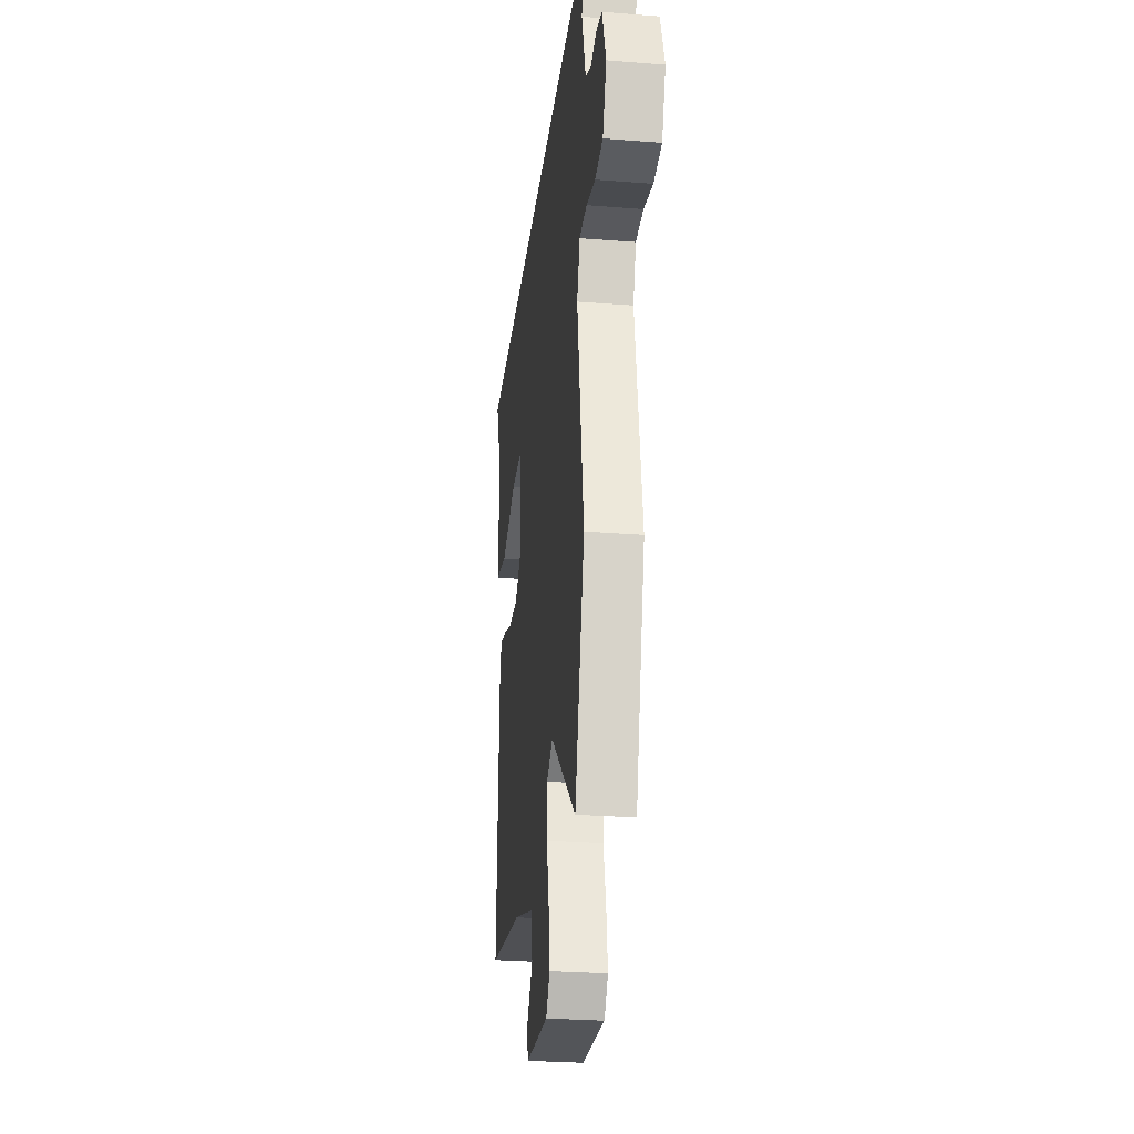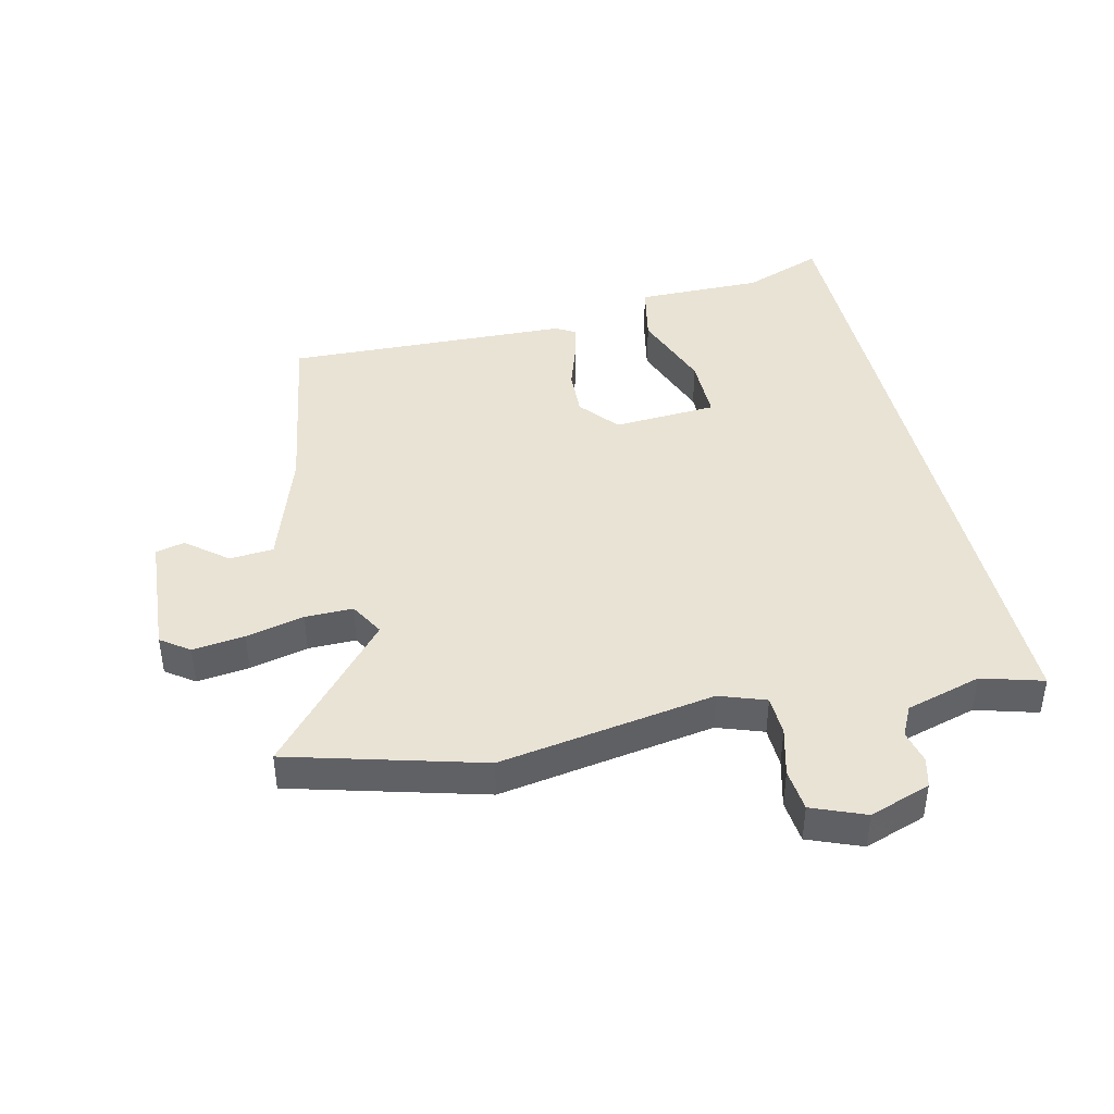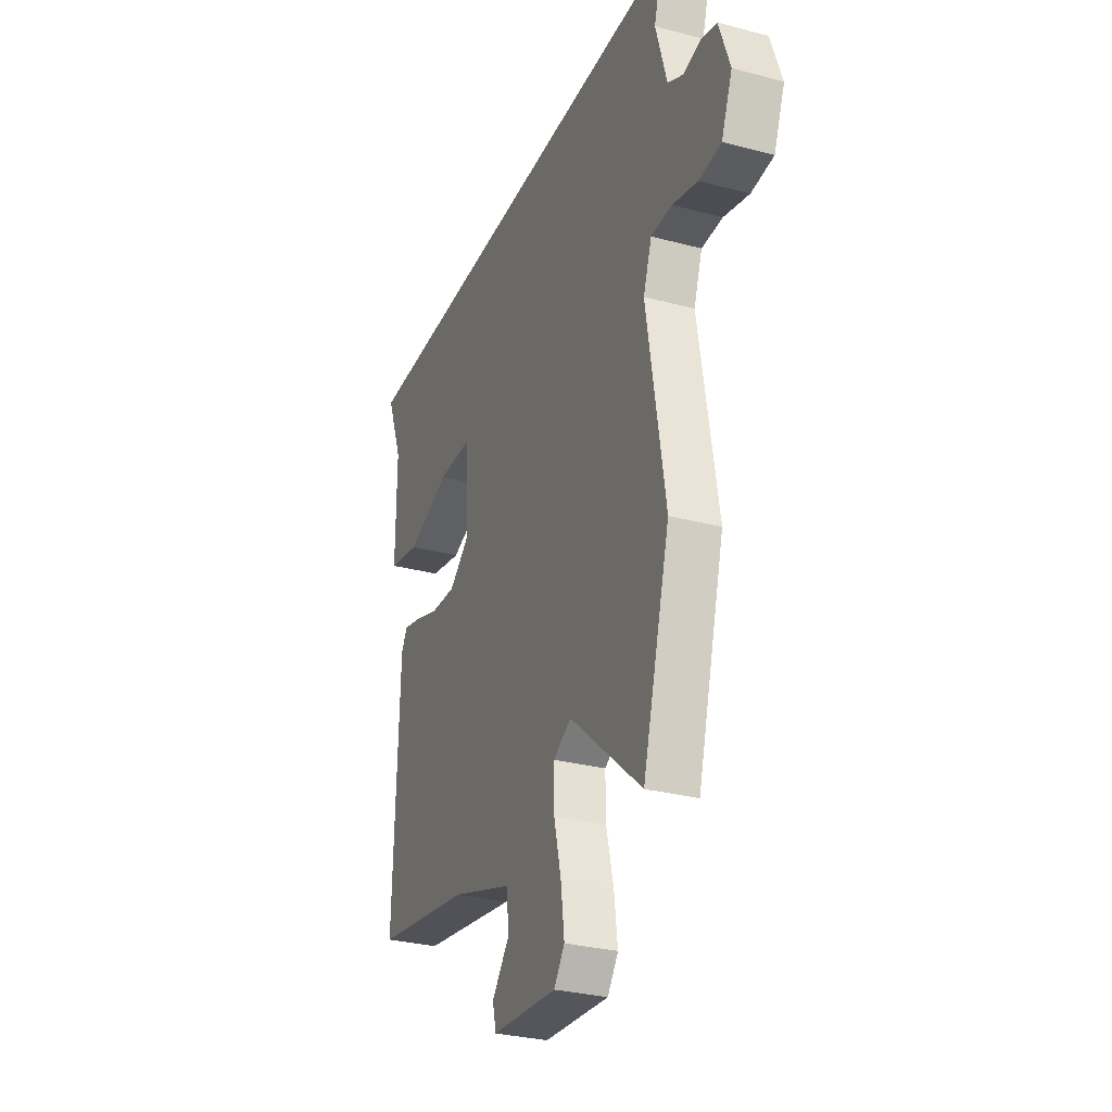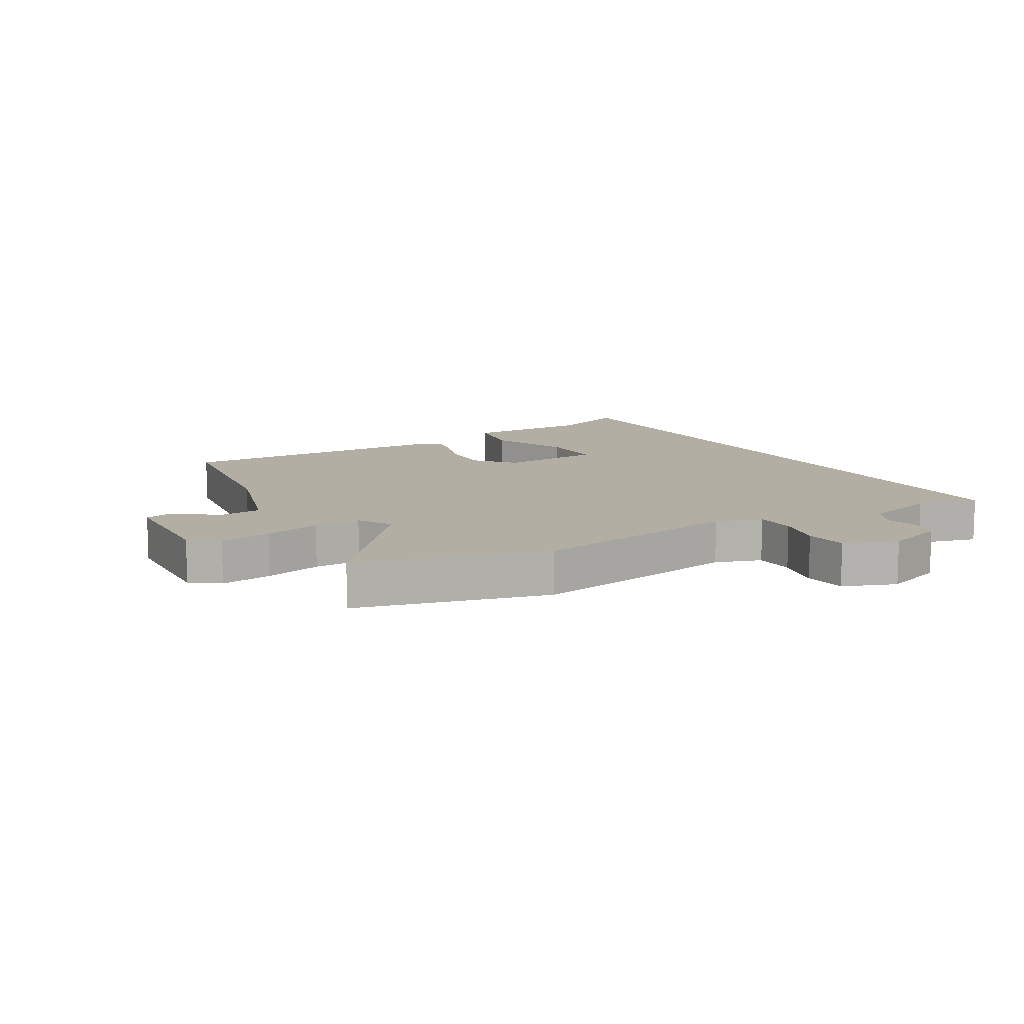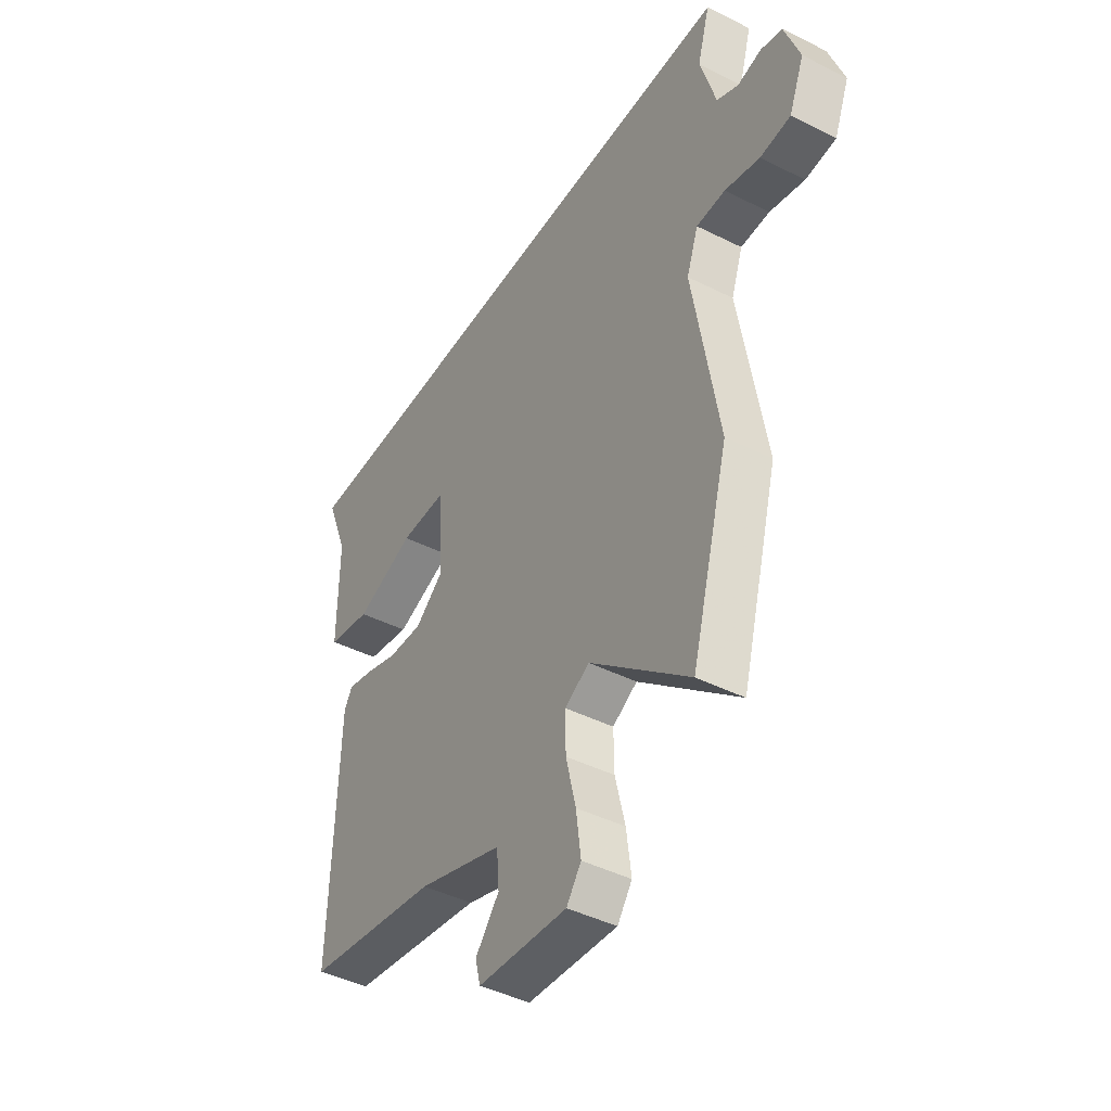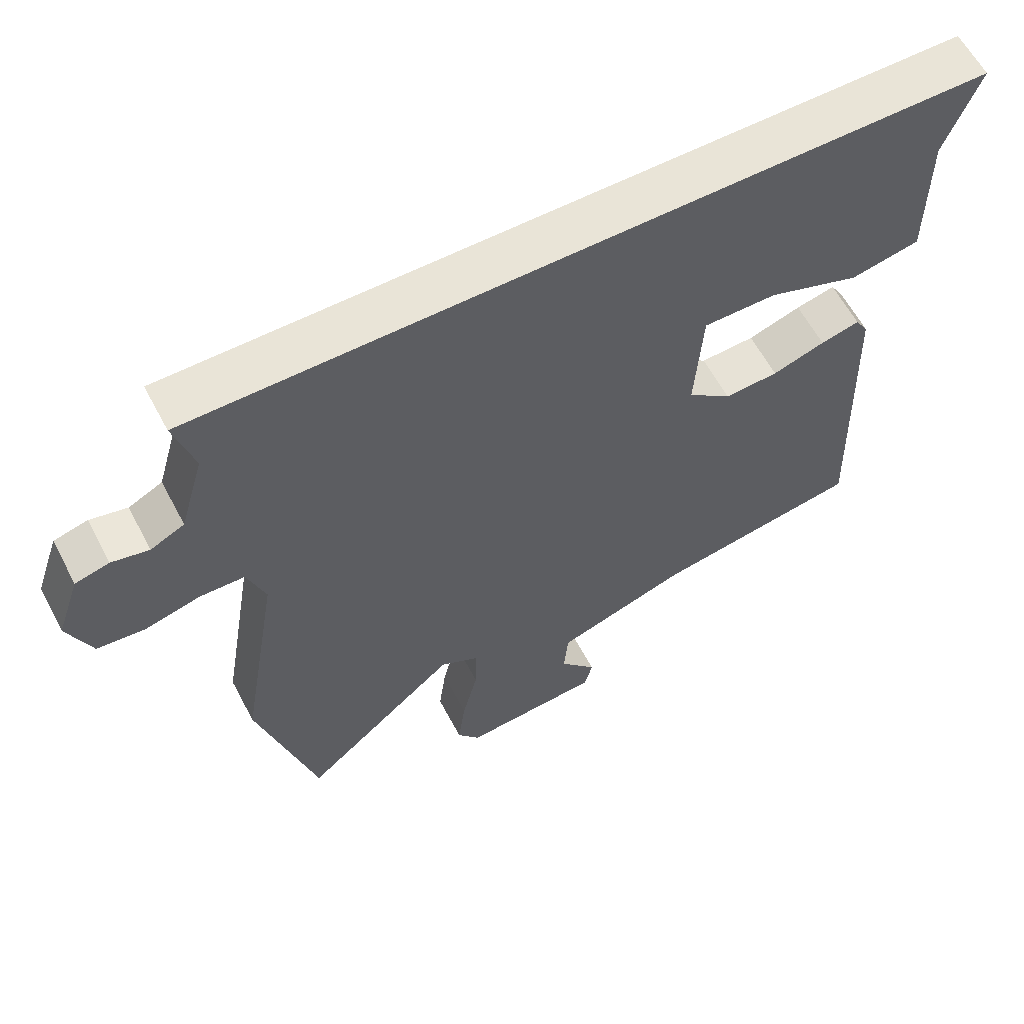
<metadata>
{"format":"obj","ext":"obj","renderer":"f3d","projection":"perspective","resolution":1024,"background":"white","views":[{"elev":-28.3,"azim":-96.8,"up":"+Z"},{"elev":42.1,"azim":-103.1,"up":"+Y"},{"elev":-30.1,"azim":-111.1,"up":"+Z"},{"elev":11.0,"azim":-121.2,"up":"+Y"},{"elev":-43.9,"azim":-120.5,"up":"+Z"},{"elev":60.8,"azim":-27.8,"up":"+Z"}]}
</metadata>
<code>
v -0.564 0.07 0.5
v 0.6 0.07 0.5
v 0.549 0.07 0.367
v 0.55 0.07 0.157
v 0.448 0.07 0.136
v 0.311 0.07 0.186
v 0.203 0.07 0.186
v 0.192 0.07 0.014
v 0.257 0.07 -0.039
v 0.337 0.07 -0.035
v 0.415 0.07 -0.009
v 0.473 0.07 0.005
v 0.492 0.07 -0.027
v 0.508 0.07 -0.499
v 0.201 0.07 -0.549
v 0.005 0.07 -0.614
v -0.001 0.07 -0.687
v 0.054 0.07 -0.754
v 0.042 0.07 -0.802
v -0.165 0.07 -0.817
v -0.199 0.07 -0.77
v -0.188 0.07 -0.684
v -0.165 0.07 -0.588
v -0.164 0.07 -0.509
v -0.221 0.07 -0.477
v -0.452 0.07 -0.676
v -0.539 0.07 -0.359
v -0.48 0.07 -0.003
v -0.507 0.07 0.073
v -0.574 0.07 0.075
v -0.655 0.07 0.054
v -0.726 0.07 0.061
v -0.761 0.07 0.148
v -0.726 0.07 0.249
v -0.676 0.07 0.262
v -0.621 0.07 0.249
v -0.571 0.07 0.274
v -0.535 0.07 0.399
v -0.564 0 0.5
v 0.6 0 0.5
v 0.549 0 0.367
v 0.55 0 0.157
v 0.448 0 0.136
v 0.311 0 0.186
v 0.203 0 0.186
v 0.192 0 0.014
v 0.257 0 -0.039
v 0.337 0 -0.035
v 0.415 0 -0.009
v 0.473 0 0.005
v 0.492 0 -0.027
v 0.508 0 -0.499
v 0.201 0 -0.549
v 0.005 0 -0.614
v -0.001 0 -0.687
v 0.054 0 -0.754
v 0.042 0 -0.802
v -0.165 0 -0.817
v -0.199 0 -0.77
v -0.188 0 -0.684
v -0.165 0 -0.588
v -0.164 0 -0.509
v -0.221 0 -0.477
v -0.452 0 -0.676
v -0.539 0 -0.359
v -0.48 0 -0.003
v -0.507 0 0.073
v -0.574 0 0.075
v -0.655 0 0.054
v -0.726 0 0.061
v -0.761 0 0.148
v -0.726 0 0.249
v -0.676 0 0.262
v -0.621 0 0.249
v -0.571 0 0.274
v -0.535 0 0.399
f 34 35 36
f 33 34 36
f 32 33 36
f 31 32 36
f 30 31 36
f 29 30 36 37
f 28 29 37 38
f 25 26 27 28
f 24 25 28 38
f 21 22 23
f 20 21 23
f 19 20 23
f 18 19 23
f 17 18 23
f 16 17 23 24
f 24 38 1
f 16 24 1
f 15 16 1
f 13 14 15
f 12 13 15
f 11 12 15
f 10 11 15
f 3 4 5 6
f 3 6 7
f 2 3 7
f 1 2 7
f 9 10 15
f 8 9 15 1
f 1 7 8
f 74 73 72
f 74 72 71
f 74 71 70
f 74 70 69
f 74 69 68
f 75 74 68 67
f 76 75 67 66
f 66 65 64 63
f 76 66 63 62
f 61 60 59
f 61 59 58
f 61 58 57
f 61 57 56
f 61 56 55
f 62 61 55 54
f 39 76 62
f 39 62 54
f 39 54 53
f 53 52 51
f 53 51 50
f 53 50 49
f 53 49 48
f 44 43 42 41
f 45 44 41
f 45 41 40
f 45 40 39
f 53 48 47
f 39 53 47 46
f 46 45 39
f 1 39 40 2
f 2 40 41 3
f 3 41 42 4
f 4 42 43 5
f 5 43 44 6
f 6 44 45 7
f 7 45 46 8
f 8 46 47 9
f 9 47 48 10
f 10 48 49 11
f 11 49 50 12
f 12 50 51 13
f 13 51 52 14
f 14 52 53 15
f 15 53 54 16
f 16 54 55 17
f 17 55 56 18
f 18 56 57 19
f 19 57 58 20
f 20 58 59 21
f 21 59 60 22
f 22 60 61 23
f 23 61 62 24
f 24 62 63 25
f 25 63 64 26
f 26 64 65 27
f 27 65 66 28
f 28 66 67 29
f 29 67 68 30
f 30 68 69 31
f 31 69 70 32
f 32 70 71 33
f 33 71 72 34
f 34 72 73 35
f 35 73 74 36
f 36 74 75 37
f 37 75 76 38
f 38 76 39 1

</code>
